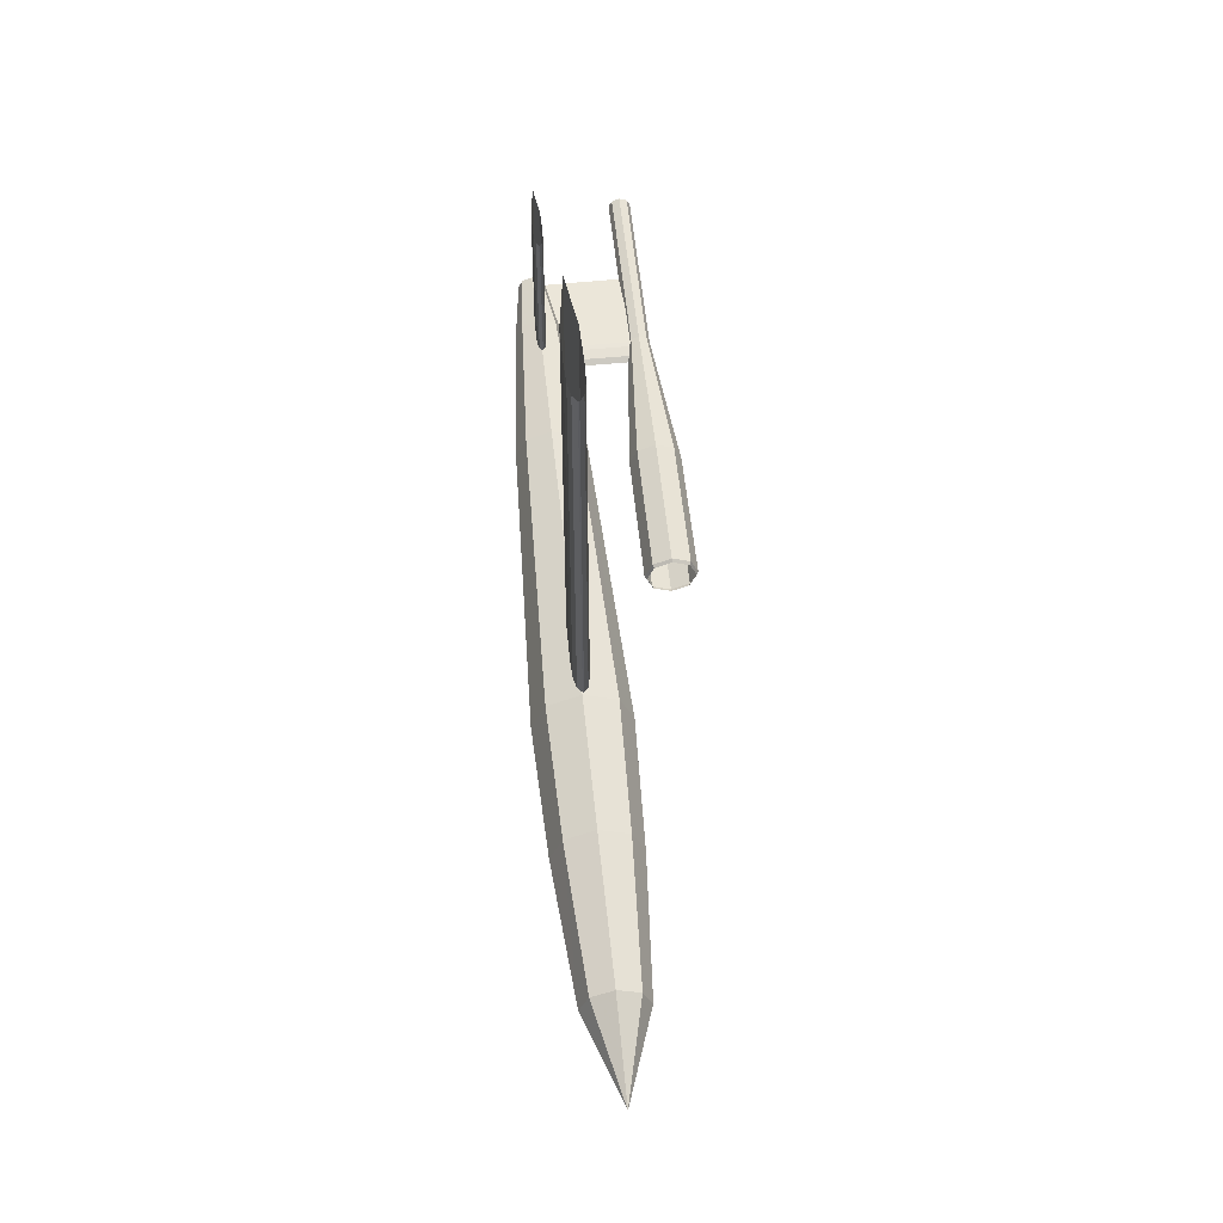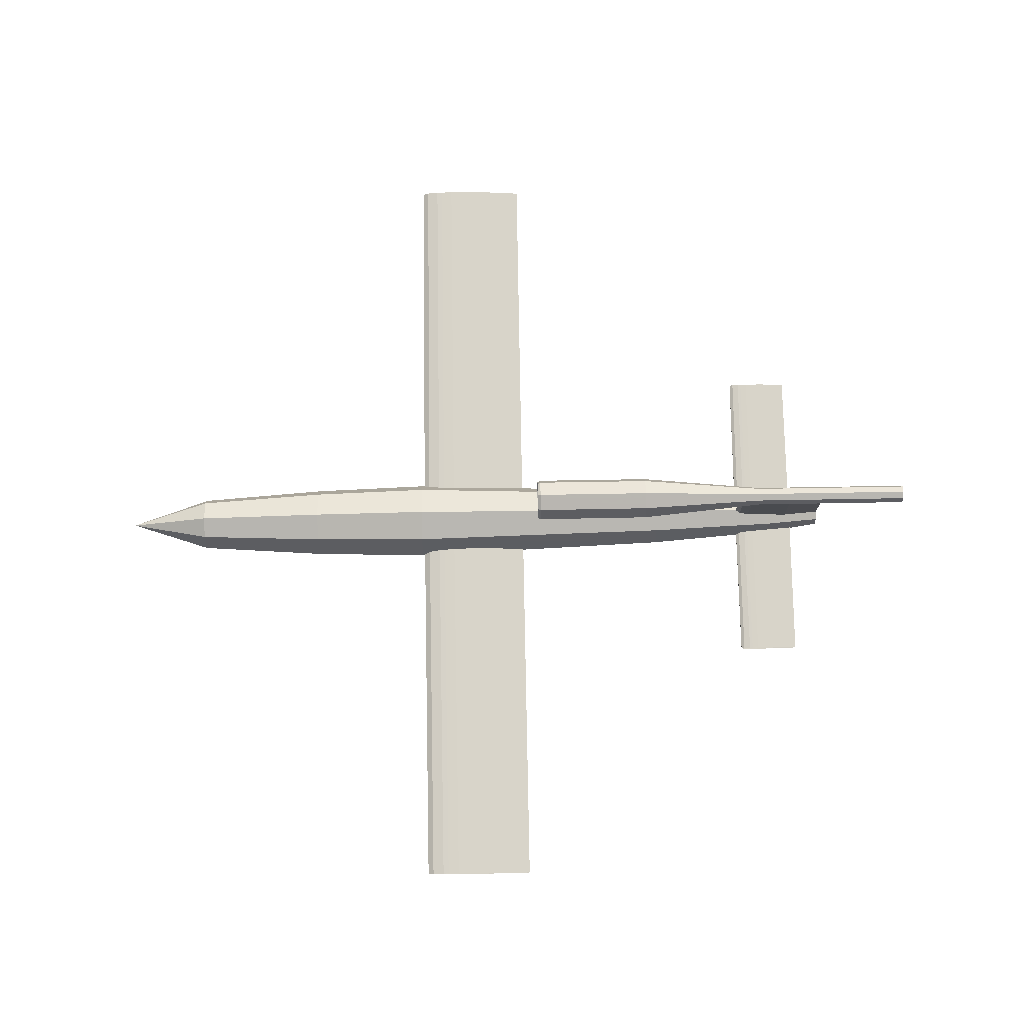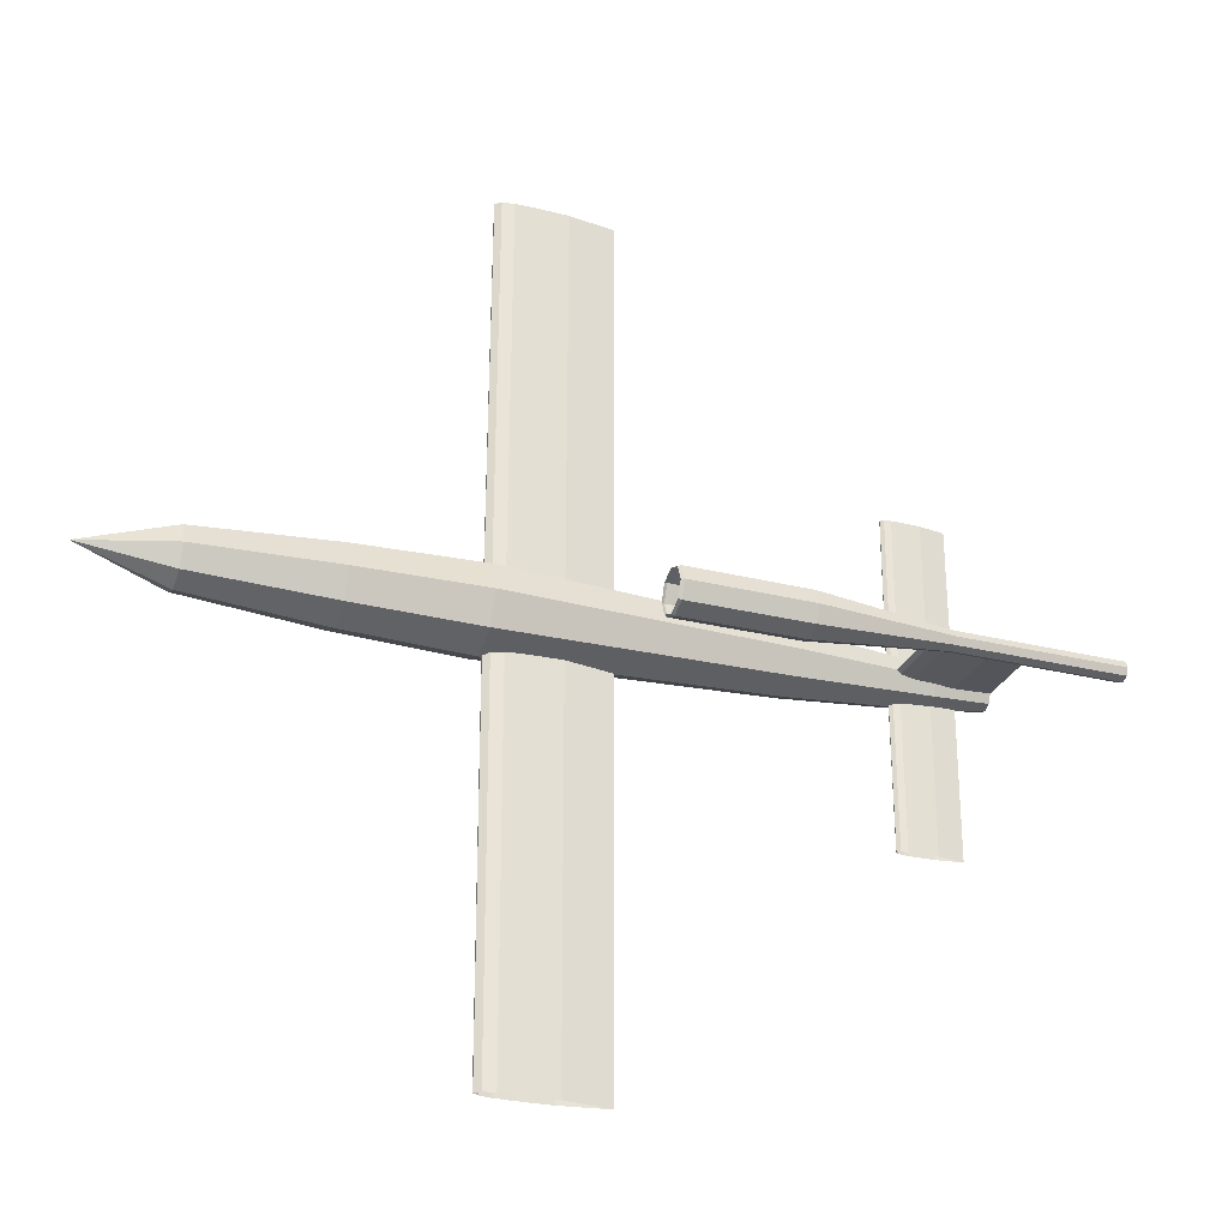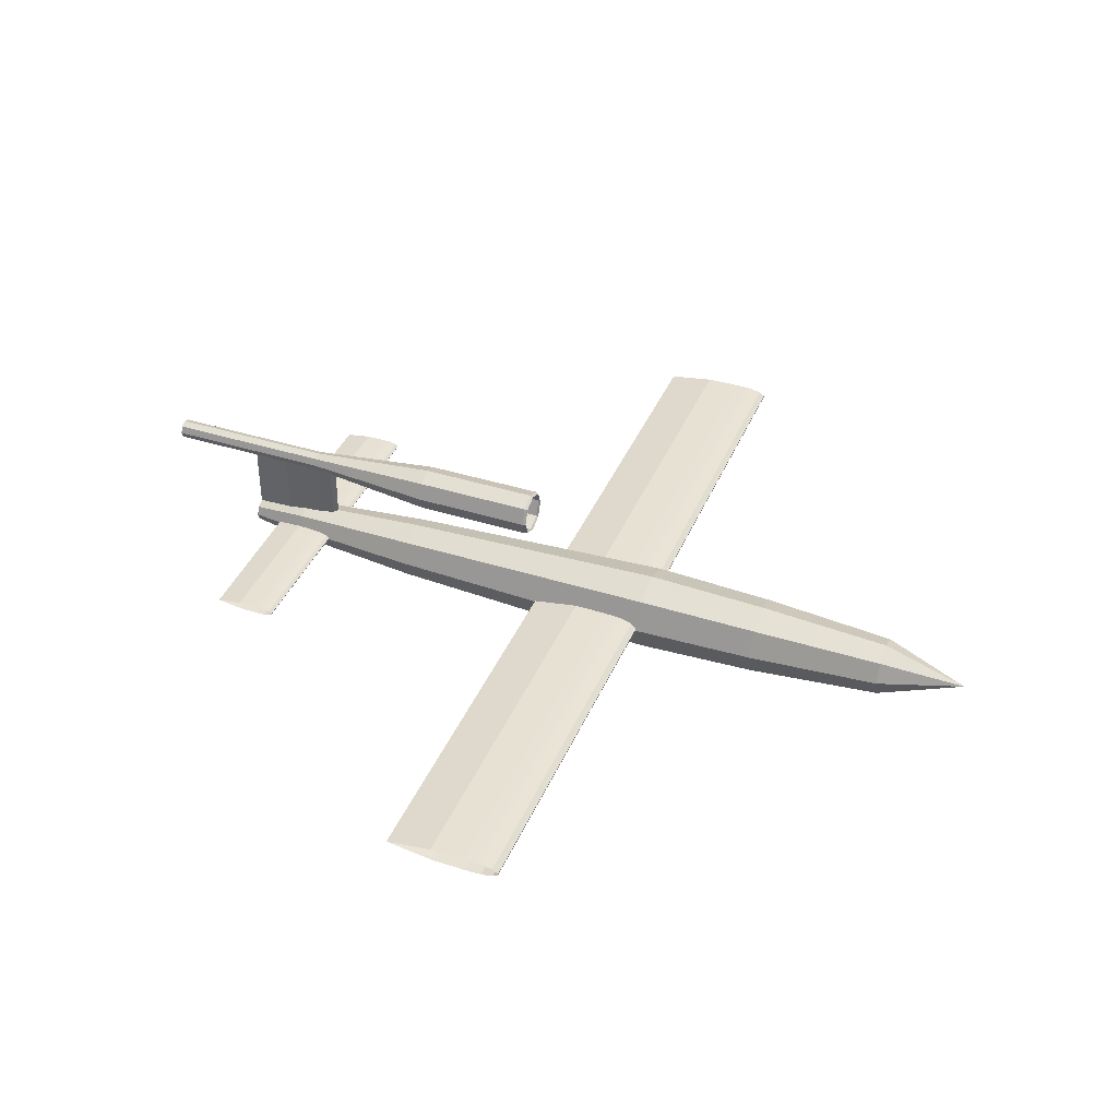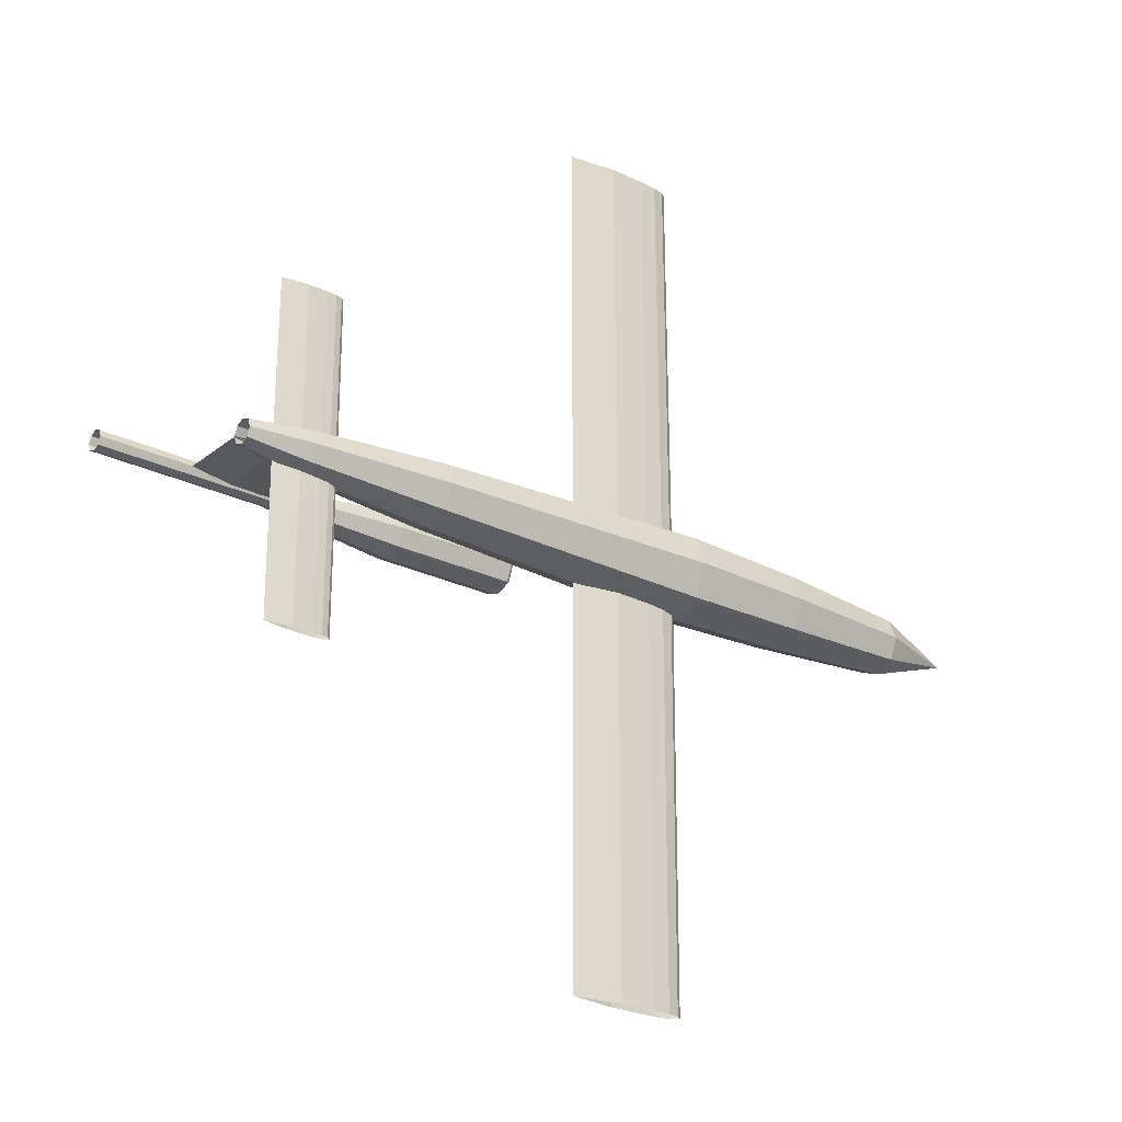
<metadata>
{"format":"obj","ext":"obj","renderer":"f3d","projection":"perspective","resolution":1024,"background":"white","views":[{"elev":56.0,"azim":-96.0,"up":"+Y"},{"elev":75.8,"azim":-1.0,"up":"+Z"},{"elev":-28.3,"azim":-20.5,"up":"+Y"},{"elev":39.5,"azim":-158.5,"up":"+Z"},{"elev":-25.4,"azim":142.0,"up":"+Y"}]}
</metadata>
<code>
v -0.21 0.01829 -0.05041
v -0.3211 1.007 -0.06716
v -0.2094 1.007 -0.05041
v -0.3228 0.01829 -0.06734
v -0.4049 1.007 -0.06856
v -0.4075 0.01829 -0.06875
v -0.4258 1.007 -0.06786
v -0.4286 0.01829 -0.06804
v -0.4467 1.007 -0.06716
v -0.4498 0.01829 -0.06734
v -0.4607 1.007 -0.06437
v -0.4639 0.01829 -0.06451
v -0.4747 1.007 -0.06158
v -0.478 0.01829 -0.06169
v -0.4886 1.007 -0.0518
v -0.4921 0.01829 -0.05182
v -0.4886 1.007 -0.04901
v -0.4921 0.01829 -0.049
v -0.4747 1.007 -0.03924
v -0.478 0.01829 -0.03912
v -0.4607 1.007 -0.03645
v -0.4639 0.01829 -0.0363
v -0.4467 1.007 -0.03365
v -0.4498 0.01829 -0.03348
v -0.4328 1.007 -0.03296
v -0.4357 0.01829 -0.03277
v -0.4049 1.007 -0.03226
v -0.4075 0.01829 -0.03207
v -0.3211 1.007 -0.03365
v -0.3228 0.01829 -0.03348
v -0.21 -0.01894 -0.05041
v -0.3211 -1.007 -0.06716
v -0.2094 -1.007 -0.05041
v -0.3228 -0.01894 -0.06734
v -0.4049 -1.007 -0.06856
v -0.4075 -0.01894 -0.06875
v -0.4258 -1.007 -0.06786
v -0.4286 -0.01894 -0.06804
v -0.4467 -1.007 -0.06716
v -0.4498 -0.01894 -0.06734
v -0.4607 -1.007 -0.06437
v -0.4639 -0.01894 -0.06451
v -0.4747 -1.007 -0.06158
v -0.478 -0.01894 -0.06169
v -0.4886 -1.007 -0.0518
v -0.4921 -0.01894 -0.05182
v -0.4886 -1.007 -0.04901
v -0.4921 -0.01894 -0.049
v -0.4747 -1.007 -0.03924
v -0.478 -0.01894 -0.03912
v -0.4607 -1.007 -0.03645
v -0.4639 -0.01894 -0.0363
v -0.4467 -1.007 -0.03365
v -0.4498 -0.01894 -0.03348
v -0.4328 -1.007 -0.03296
v -0.4357 -0.01894 -0.03277
v -0.4049 -1.007 -0.03226
v -0.4075 -0.01894 -0.03207
v -0.3211 -1.007 -0.03365
v -0.3228 -0.01894 -0.03348
v 0.5578 -0.0003243 -0.04856
v 0.4954 0.3898 -0.05773
v 0.5565 0.3898 -0.04856
v 0.4957 -0.0003243 -0.05787
v 0.4495 0.3898 -0.0585
v 0.4492 -0.0003243 -0.05865
v 0.4381 0.3898 -0.05811
v 0.4375 -0.0003243 -0.05826
v 0.4266 0.3898 -0.05773
v 0.4259 -0.0003243 -0.05787
v 0.419 0.3898 -0.0562
v 0.4181 -0.0003243 -0.05632
v 0.4113 0.3898 -0.05468
v 0.4104 -0.0003243 -0.05477
v 0.4037 0.3898 -0.04932
v 0.4026 -0.0003243 -0.04934
v 0.4037 0.3898 -0.0478
v 0.4026 -0.0003243 -0.04778
v 0.4113 0.3898 -0.04245
v 0.4104 -0.0003243 -0.04235
v 0.419 0.3898 -0.04092
v 0.4181 -0.0003243 -0.0408
v 0.4266 0.3898 -0.03939
v 0.4259 -0.0003243 -0.03925
v 0.4343 0.3898 -0.03901
v 0.4337 -0.0003243 -0.03886
v 0.4495 0.3898 -0.03862
v 0.4492 -0.0003243 -0.03848
v 0.4954 0.3898 -0.03939
v 0.4957 -0.0003243 -0.03925
v 0.4954 -0.3904 -0.05773
v 0.5565 -0.3904 -0.04856
v 0.4495 -0.3904 -0.0585
v 0.4381 -0.3904 -0.05811
v 0.4266 -0.3904 -0.05773
v 0.419 -0.3904 -0.0562
v 0.4113 -0.3904 -0.05468
v 0.4037 -0.3904 -0.04932
v 0.4037 -0.3904 -0.0478
v 0.4113 -0.3904 -0.04245
v 0.419 -0.3904 -0.04092
v 0.4266 -0.3904 -0.03939
v 0.4343 -0.3904 -0.03901
v 0.4495 -0.3904 -0.03862
v 0.4954 -0.3904 -0.03939
v -1.326 -0.0003243 -0.05327
v -1.119 0.04916 -0.003903
v -1.119 0.06965 -0.05335
v -1.119 -0.0003243 0.01658
v -1.119 -0.0498 -0.003903
v -1.119 -0.0703 -0.05335
v -1.119 -0.0498 -0.1028
v -1.119 -0.0003243 -0.1233
v -1.119 0.04916 -0.1028
v -0.7941 0.06549 0.01166
v -0.7941 0.09275 -0.05415
v -0.7941 -0.0003243 0.03892
v -0.7941 -0.06614 0.01166
v -0.7941 -0.0934 -0.05415
v -0.7941 -0.06614 -0.12
v -0.7941 -0.0003243 -0.1472
v -0.7941 0.06549 -0.12
v -0.4975 0.07222 0.01975
v -0.4975 0.1023 -0.05285
v -0.4975 -0.0003243 0.04982
v -0.4975 -0.07287 0.01975
v -0.4975 -0.1029 -0.05285
v -0.4975 -0.07287 -0.1254
v -0.4975 -0.0003243 -0.1555
v -0.4975 0.07222 -0.1254
v 0.1699 0.0535 0.002641
v 0.1699 0.0758 -0.05112
v 0.1699 -0.0003243 0.02491
v 0.1699 -0.05415 0.002641
v 0.1699 -0.07645 -0.05112
v 0.1699 -0.05415 -0.1049
v 0.1699 -0.0003243 -0.1271
v 0.1699 0.0535 -0.1049
v 0.4906 0.03592 -0.01261
v 0.4906 0.05094 -0.04885
v 0.4906 -0.0003243 0.002401
v 0.4906 -0.03657 -0.01261
v 0.4906 -0.05158 -0.04885
v 0.4906 -0.03657 -0.08509
v 0.4906 -0.0003243 -0.1001
v 0.4906 0.03592 -0.08509
v 0.6314 0.02024 -0.03203
v 0.6314 0.02875 -0.05258
v 0.6314 -0.0003243 -0.02352
v 0.6314 -0.02088 -0.03203
v 0.6314 -0.0294 -0.05258
v 0.6314 -0.02088 -0.07314
v 0.6314 -0.0003243 -0.08165
v 0.6314 0.02024 -0.07314
v -0.169 0.05098 0.1622
v -0.162 0.03879 0.2011
v -0.162 0.055 0.162
v -0.169 0.03595 0.1985
v -0.162 -0.0003243 0.2173
v -0.169 -0.0003243 0.2135
v -0.162 -0.03944 0.2011
v -0.169 -0.0366 0.1985
v -0.162 -0.05564 0.162
v -0.169 -0.05162 0.1622
v -0.162 -0.03944 0.123
v -0.169 -0.0366 0.1259
v -0.162 -0.0003243 0.1068
v -0.169 -0.0003243 0.1108
v -0.162 0.03879 0.123
v -0.169 0.03595 0.1259
v 0.1288 0.03846 0.201
v 0.1288 0.05452 0.1623
v 0.1288 -0.0003243 0.217
v 0.1288 -0.03911 0.201
v 0.1288 -0.05517 0.1623
v 0.1288 -0.03911 0.1236
v 0.1288 -0.0003243 0.1076
v 0.1288 0.03846 0.1236
v 0.4465 0.01639 0.179
v 0.4465 0.02332 0.1622
v 0.4465 -0.0003243 0.186
v 0.4465 -0.01704 0.179
v 0.4465 -0.02396 0.1622
v 0.4465 -0.01704 0.1455
v 0.4465 -0.0003243 0.1385
v 0.4465 0.01639 0.1455
v 0.8445 0.01639 0.179
v 0.8445 0.02332 0.1622
v 0.8445 -0.0003243 0.1859
v 0.8445 -0.01704 0.179
v 0.8445 -0.02396 0.1622
v 0.8445 -0.01704 0.1454
v 0.8445 -0.0003243 0.1384
v 0.8445 0.01639 0.1454
v 0.3979 -0.0003243 -0.02557
v 0.4085 0.006907 0.1452
v 0.3967 -0.0003243 0.1452
v 0.4096 0.006866 -0.02557
v 0.4202 0.008715 0.1452
v 0.4213 0.008662 -0.02557
v 0.432 0.01052 0.1452
v 0.433 0.01046 -0.02557
v 0.4437 0.01097 0.1452
v 0.4446 0.01091 -0.02557
v 0.4672 0.01142 0.1452
v 0.468 0.01136 -0.02557
v 0.5377 0.01052 0.1452
v 0.5381 0.01046 -0.02557
v 0.6317 -0.0003243 0.1452
v 0.6316 -0.0003243 -0.02557
v 0.5377 -0.01117 0.1452
v 0.5381 -0.01111 -0.02557
v 0.4672 -0.01207 0.1452
v 0.468 -0.01201 -0.02557
v 0.4437 -0.01162 0.1452
v 0.4446 -0.01156 -0.02557
v 0.432 -0.01117 0.1452
v 0.433 -0.01111 -0.02557
v 0.4202 -0.009361 0.1452
v 0.4213 -0.009311 -0.02557
v 0.4085 -0.007554 0.1452
v 0.4096 -0.007513 -0.02557
v -0.7941 -0.004976 -0.07277
v -0.7941 0.02295 -0.07277
v -0.7383 -0.004976 -0.07277
v -0.7383 0.02295 -0.07277
v -0.7383 -0.004976 -0.02623
v -0.7941 -0.004976 -0.02623
v -0.7941 0.02295 -0.02623
v -0.7383 0.02295 -0.02623
f 1 2 3
f 4 5 2
f 6 7 5
f 8 9 7
f 10 11 9
f 12 13 11
f 14 15 13
f 16 17 15
f 18 19 17
f 20 21 19
f 22 23 21
f 24 25 23
f 26 27 25
f 28 29 27
f 30 3 29
f 1 4 2
f 4 6 5
f 6 8 7
f 8 10 9
f 10 12 11
f 12 14 13
f 14 16 15
f 16 18 17
f 18 20 19
f 20 22 21
f 22 24 23
f 24 26 25
f 26 28 27
f 28 30 29
f 30 1 3
f 31 32 33
f 34 35 32
f 36 37 35
f 38 39 37
f 40 41 39
f 42 43 41
f 44 45 43
f 46 47 45
f 48 49 47
f 50 51 49
f 52 53 51
f 54 55 53
f 56 57 55
f 58 59 57
f 60 33 59
f 31 34 32
f 34 36 35
f 36 38 37
f 38 40 39
f 40 42 41
f 42 44 43
f 44 46 45
f 46 48 47
f 48 50 49
f 50 52 51
f 52 54 53
f 54 56 55
f 56 58 57
f 58 60 59
f 60 31 33
f 61 62 63
f 64 65 62
f 66 67 65
f 68 69 67
f 70 71 69
f 72 73 71
f 74 75 73
f 76 77 75
f 78 79 77
f 80 81 79
f 82 83 81
f 84 85 83
f 86 87 85
f 88 89 87
f 90 63 89
f 61 64 62
f 64 66 65
f 66 68 67
f 68 70 69
f 70 72 71
f 72 74 73
f 74 76 75
f 76 78 77
f 78 80 79
f 80 82 81
f 82 84 83
f 84 86 85
f 86 88 87
f 88 90 89
f 90 61 63
f 92 91 61
f 91 93 64
f 93 94 66
f 94 95 68
f 95 96 70
f 96 97 72
f 97 98 74
f 98 99 76
f 99 100 78
f 100 101 80
f 101 102 82
f 102 103 84
f 103 104 86
f 104 105 88
f 105 92 90
f 91 64 61
f 93 66 64
f 94 68 66
f 95 70 68
f 96 72 70
f 97 74 72
f 98 76 74
f 99 78 76
f 100 80 78
f 101 82 80
f 102 84 82
f 103 86 84
f 104 88 86
f 105 90 88
f 92 61 90
f 106 107 108
f 106 109 107
f 106 110 109
f 106 111 110
f 106 112 111
f 106 113 112
f 106 114 113
f 106 108 114
f 108 115 116
f 107 117 115
f 109 118 117
f 110 119 118
f 111 120 119
f 112 121 120
f 113 122 121
f 114 116 122
f 116 123 124
f 115 125 123
f 117 126 125
f 118 127 126
f 119 128 127
f 120 129 128
f 121 130 129
f 122 124 130
f 124 131 132
f 123 133 131
f 125 134 133
f 126 135 134
f 127 136 135
f 128 137 136
f 129 138 137
f 130 132 138
f 132 139 140
f 131 141 139
f 133 142 141
f 134 143 142
f 135 144 143
f 136 145 144
f 137 146 145
f 138 140 146
f 140 147 148
f 139 149 147
f 141 150 149
f 142 151 150
f 143 152 151
f 144 153 152
f 145 154 153
f 146 148 154
f 108 107 115
f 107 109 117
f 109 110 118
f 110 111 119
f 111 112 120
f 113 114 122
f 114 108 116
f 116 115 123
f 115 117 125
f 117 118 126
f 118 119 127
f 119 120 128
f 121 122 130
f 122 116 124
f 124 123 131
f 123 125 133
f 125 126 134
f 126 127 135
f 127 128 136
f 129 130 138
f 130 124 132
f 132 131 139
f 131 133 141
f 133 134 142
f 134 135 143
f 135 136 144
f 137 138 146
f 138 132 140
f 140 139 147
f 139 141 149
f 141 142 150
f 142 143 151
f 143 144 152
f 145 146 154
f 146 140 148
f 155 156 157
f 158 159 156
f 160 161 159
f 162 163 161
f 164 165 163
f 166 167 165
f 168 169 167
f 170 157 169
f 157 171 172
f 156 173 171
f 159 174 173
f 161 175 174
f 163 176 175
f 165 177 176
f 167 178 177
f 169 172 178
f 172 179 180
f 171 181 179
f 173 182 181
f 174 183 182
f 175 184 183
f 176 185 184
f 177 186 185
f 178 180 186
f 180 187 188
f 179 189 187
f 181 190 189
f 182 191 190
f 183 192 191
f 184 193 192
f 185 194 193
f 186 188 194
f 155 158 156
f 158 160 159
f 160 162 161
f 162 164 163
f 164 166 165
f 166 168 167
f 168 170 169
f 170 155 157
f 157 156 171
f 156 159 173
f 159 161 174
f 161 163 175
f 163 165 176
f 165 167 177
f 167 169 178
f 169 157 172
f 172 171 179
f 171 173 181
f 173 174 182
f 174 175 183
f 175 176 184
f 176 177 185
f 177 178 186
f 178 172 180
f 180 179 187
f 179 181 189
f 181 182 190
f 182 183 191
f 183 184 192
f 184 185 193
f 185 186 194
f 186 180 188
f 195 196 197
f 196 199 198
f 199 201 200
f 201 203 202
f 203 205 204
f 206 207 205
f 208 209 207
f 210 211 209
f 212 213 211
f 213 215 214
f 215 217 216
f 217 219 218
f 219 221 220
f 222 197 221
f 195 198 196
f 198 200 199
f 200 202 201
f 203 204 202
f 205 206 204
f 207 208 206
f 209 210 208
f 210 212 211
f 212 214 213
f 214 216 215
f 216 218 217
f 219 220 218
f 221 222 220
f 197 195 222
f 197 196 195
f 198 199 196
f 200 201 199
f 202 203 201
f 204 205 203
f 205 207 206
f 207 209 208
f 209 211 210
f 211 213 212
f 214 215 213
f 216 217 215
f 218 219 217
f 220 221 219
f 221 197 222
f 196 198 195
f 199 200 198
f 201 202 200
f 202 204 203
f 204 206 205
f 206 208 207
f 208 210 209
f 211 212 210
f 213 214 212
f 215 216 214
f 217 218 216
f 218 220 219
f 220 222 221
f 222 195 197
f 223 224 225
f 225 224 226
f 223 227 228
f 223 225 227
f 223 228 224
f 224 228 229
f 224 229 230
f 224 230 226
f 225 230 227
f 225 226 230
f 227 229 228
f 227 230 229
f 144 145 153
f 136 137 145
f 128 129 137
f 120 121 129
f 112 113 121

</code>
